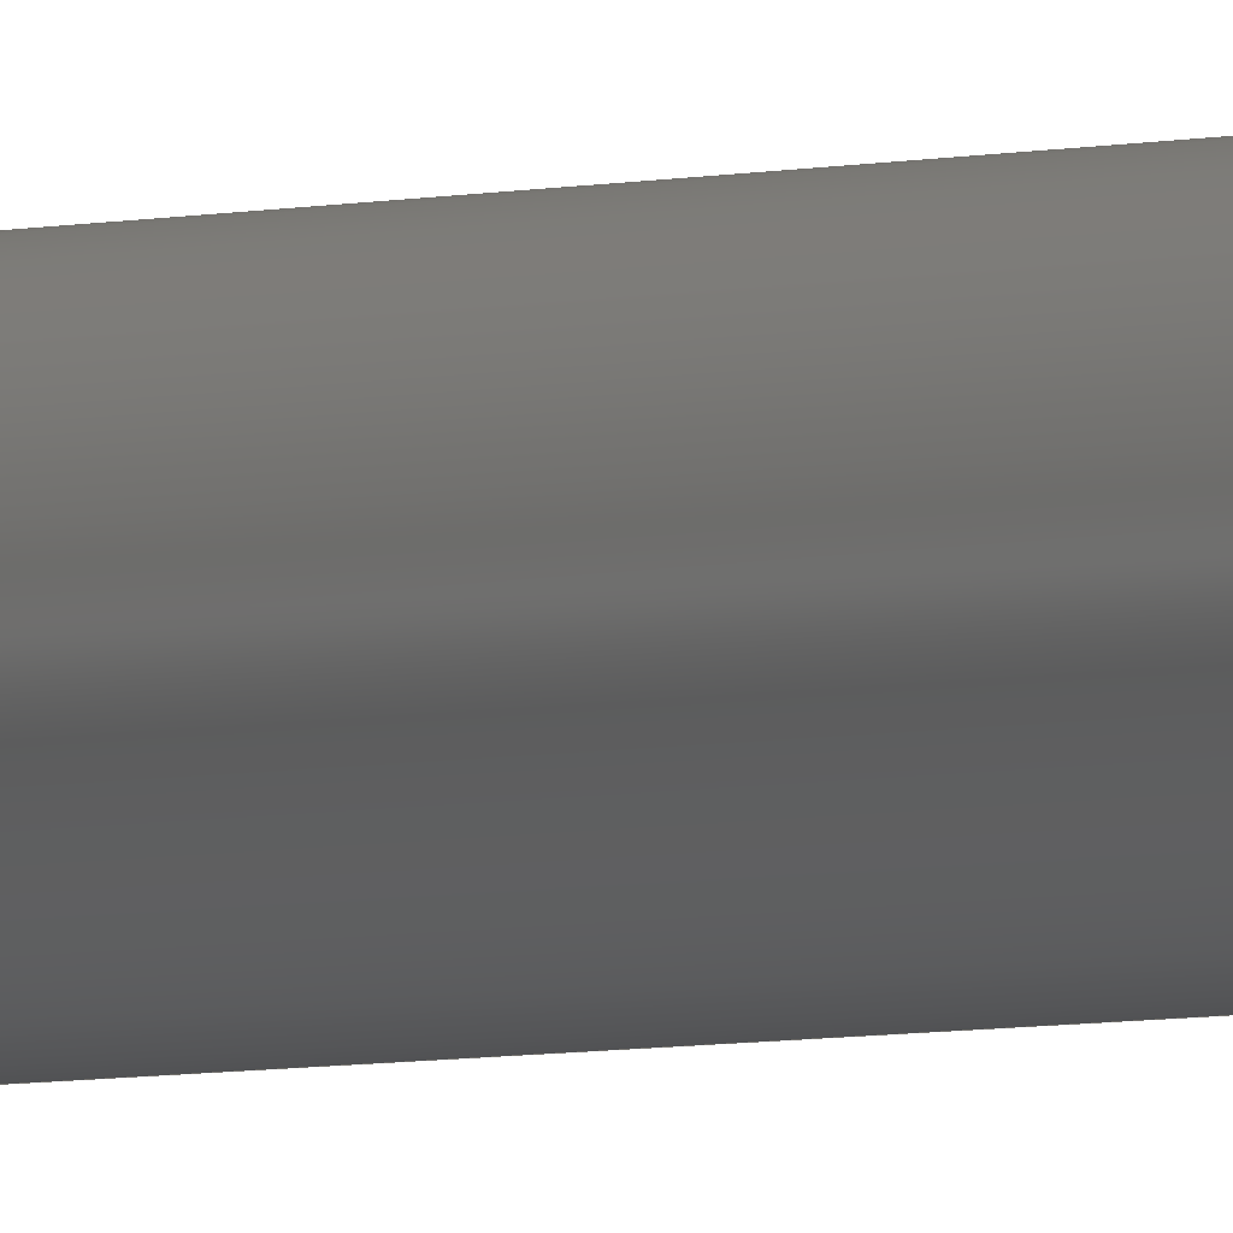
<metadata>
{"format":"step","ext":"step","renderer":"f3d","projection":"perspective","resolution":1024,"background":"white","views":[{"elev":-2.0,"azim":152.3,"up":"+Z"}]}
</metadata>
<code>
ISO-10303-21;
DATA;
#1 = APPROVAL_PERSON_ORGANIZATION ( #34, #92, #19 ) ;
#2 = ADVANCED_BREP_SHAPE_REPRESENTATION ( 'ROB-12170', ( #82, #140 ), #35 ) ;
#3 = PERSON_AND_ORGANIZATION ( #13, #133 ) ;
#4 = EDGE_CURVE ( 'NONE', #59, #83, #89, .T. ) ;
#5 = CALENDAR_DATE ( 2014, 6, 12 ) ;
#6 = UNCERTAINTY_MEASURE_WITH_UNIT (LENGTH_MEASURE( 1e-05 ), #69, 'distance_accuracy_value', 'NONE');
#7 = DATE_AND_TIME ( #5, #177 ) ;
#8 = EDGE_CURVE ( 'NONE', #59, #65, #58, .T. ) ;
#9 = PERSON_AND_ORGANIZATION_ROLE ( 'creator' ) ;
#10 = EDGE_CURVE ( 'NONE', #65, #47, #87, .T. ) ;
#11 = CARTESIAN_POINT ( 'NONE',  ( 0, 6, 0 ) ) ;
#12 = PRODUCT_DEFINITION_SHAPE ( 'NONE', 'NONE',  #166 ) ;
#13 = PERSON ( 'UNSPECIFIED', 'UNSPECIFIED', 'UNSPECIFIED', ('UNSPECIFIED'), ('UNSPECIFIED'), ('UNSPECIFIED') ) ;
#14 = DIRECTION ( 'NONE',  ( 0, 0, 1 ) ) ;
#15 = DIRECTION ( 'NONE',  ( 0, 1, 0 ) ) ;
#16 = EDGE_CURVE ( 'NONE', #83, #47, #91, .T. ) ;
#17 = APPROVAL_DATE_TIME ( #30, #92 ) ;
#18 = DIRECTION ( 'NONE',  ( 0, 1, 0 ) ) ;
#19 = APPROVAL_ROLE ( '' ) ;
#20 = APPROVAL_STATUS ( 'not_yet_approved' ) ;
#21 = DATE_TIME_ROLE ( 'classification_date' ) ;
#22 = PERSON_AND_ORGANIZATION_ROLE ( 'classification_officer' ) ;
#23 = SECURITY_CLASSIFICATION_LEVEL ( 'unclassified' ) ;
#24 = PERSON_AND_ORGANIZATION_ROLE ( 'design_supplier' ) ;
#25 = CARTESIAN_POINT ( 'NONE',  ( 0, 6, 0 ) ) ;
#26 = CARTESIAN_POINT ( 'NONE',  ( 7.654e-18, 6, 0.0625 ) ) ;
#27 = CLOSED_SHELL ( 'NONE', ( #94, #118, #97, #116 ) ) ;
#28 = PERSON_AND_ORGANIZATION_ROLE ( 'creator' ) ;
#29 = APPROVAL_ROLE ( '' ) ;
#30 = DATE_AND_TIME ( #31, #32 ) ;
#31 = CALENDAR_DATE ( 2014, 6, 12 ) ;
#32 = LOCAL_TIME ( 11, 40, 25, #42 ) ;
#33 = APPROVAL_STATUS ( 'not_yet_approved' ) ;
#34 = PERSON_AND_ORGANIZATION ( #13, #133 ) ;
#35 =( GEOMETRIC_REPRESENTATION_CONTEXT ( 3 ) GLOBAL_UNCERTAINTY_ASSIGNED_CONTEXT ( ( #6 ) ) GLOBAL_UNIT_ASSIGNED_CONTEXT ( ( #69, #67, #66 ) ) REPRESENTATION_CONTEXT ( 'NONE', 'WORKASPACE' ) );
#36 = DIRECTION ( 'NONE',  ( -0, -1, -0 ) ) ;
#37 = DATE_TIME_ROLE ( 'creation_date' ) ;
#38 = ORIENTED_EDGE ( 'NONE', *, *, #10, .T. ) ;
#39 = ORIENTED_EDGE ( 'NONE', *, *, #163, .T. ) ;
#40 = DIRECTION ( 'NONE',  ( 0, 0, -1 ) ) ;
#41 = AXIS2_PLACEMENT_3D ( 'NONE', #164, #129, #127 ) ;
#42 = COORDINATED_UNIVERSAL_TIME_OFFSET ( 7, 0, .BEHIND. ) ;
#43 = APPROVAL_ROLE ( '' ) ;
#44 = APPROVAL_STATUS ( 'not_yet_approved' ) ;
#45 = APPLICATION_PROTOCOL_DEFINITION ( 'international standard', 'config_control_design', 1994, #46 ) ;
#46 = APPLICATION_CONTEXT ( 'configuration controlled 3d designs of mechanical parts and assemblies' ) ;
#47 = VERTEX_POINT ( 'NONE', #167 ) ;
#48 = PERSON_AND_ORGANIZATION_ROLE ( 'design_owner' ) ;
#49 = EDGE_CURVE ( 'NONE', #65, #59, #100, .T. ) ;
#50 = MECHANICAL_CONTEXT ( 'NONE', #54, 'mechanical' ) ;
#51 = DIRECTION ( 'NONE',  ( 0, 0, 1 ) ) ;
#52 = DIRECTION ( 'NONE',  ( 1, 0, 0 ) ) ;
#53 = DIRECTION ( 'NONE',  ( 0, 1, 0 ) ) ;
#54 = APPLICATION_CONTEXT ( 'configuration controlled 3d designs of mechanical parts and assemblies' ) ;
#55 = CARTESIAN_POINT ( 'NONE',  ( 0, 0, 0 ) ) ;
#56 = ORIENTED_EDGE ( 'NONE', *, *, #10, .F. ) ;
#57 = ORIENTED_EDGE ( 'NONE', *, *, #49, .F. ) ;
#58 = CIRCLE ( 'NONE', #175, 0.0625 ) ;
#59 = VERTEX_POINT ( 'NONE', #109 ) ;
#60 = ORIENTED_EDGE ( 'NONE', *, *, #8, .F. ) ;
#61 = EDGE_LOOP ( 'NONE', ( #76, #72 ) ) ;
#62 = APPLICATION_PROTOCOL_DEFINITION ( 'international standard', 'config_control_design', 1994, #54 ) ;
#63 = DIMENSIONAL_EXPONENTS ( 1, 0, 0, 0, 0, 0, 0 ) ;
#64 = EDGE_LOOP ( 'NONE', ( #70, #68 ) ) ;
#65 = VERTEX_POINT ( 'NONE', #26 ) ;
#66 =( NAMED_UNIT ( * ) SI_UNIT ( $, .STERADIAN. ) SOLID_ANGLE_UNIT ( ) );
#67 =( NAMED_UNIT ( * ) PLANE_ANGLE_UNIT ( ) SI_UNIT ( $, .RADIAN. ) );
#68 = ORIENTED_EDGE ( 'NONE', *, *, #163, .F. ) ;
#69 =( CONVERSION_BASED_UNIT ( 'INCH', #128 ) LENGTH_UNIT ( ) NAMED_UNIT ( #63 ) );
#70 = ORIENTED_EDGE ( 'NONE', *, *, #16, .F. ) ;
#71 = PRODUCT_RELATED_PRODUCT_CATEGORY ( 'detail', '', ( #93 ) ) ;
#72 = ORIENTED_EDGE ( 'NONE', *, *, #49, .T. ) ;
#73 =( LENGTH_UNIT ( ) NAMED_UNIT ( * ) SI_UNIT ( $, .METRE. ) );
#74 = DIRECTION ( 'NONE',  ( 0, 0, 1 ) ) ;
#75 = ORIENTED_EDGE ( 'NONE', *, *, #4, .F. ) ;
#76 = ORIENTED_EDGE ( 'NONE', *, *, #8, .T. ) ;
#77 = DIRECTION ( 'NONE',  ( 0, 1, 0 ) ) ;
#78 = CARTESIAN_POINT ( 'NONE',  ( 0, 0, 0 ) ) ;
#79 = CC_DESIGN_SECURITY_CLASSIFICATION ( #113, ( #132 ) ) ;
#80 = ORIENTED_EDGE ( 'NONE', *, *, #16, .T. ) ;
#81 = EDGE_LOOP ( 'NONE', ( #57, #38, #39, #75 ) ) ;
#82 = MANIFOLD_SOLID_BREP ( 'Boss-Extrude1', #27 ) ;
#83 = VERTEX_POINT ( 'NONE', #117 ) ;
#84 = CC_DESIGN_APPROVAL ( #92, ( #113 ) ) ;
#85 = ORIENTED_EDGE ( 'NONE', *, *, #4, .T. ) ;
#86 = EDGE_LOOP ( 'NONE', ( #56, #60, #85, #80 ) ) ;
#87 = LINE ( 'NONE', #124, #99 ) ;
#88 = AXIS2_PLACEMENT_3D ( 'NONE', #98, #36, #40 ) ;
#89 = LINE ( 'NONE', #142, #90 ) ;
#90 = VECTOR ( 'NONE', #165, 39.37 ) ;
#91 = CIRCLE ( 'NONE', #122, 0.0625 ) ;
#92 = APPROVAL ( #20, 'UNSPECIFIED' ) ;
#93 = PRODUCT ( 'ROB-12170', 'ROB-12170', '', ( #50 ) ) ;
#94 = ADVANCED_FACE ( 'NONE', ( #96 ), #108, .T. ) ;
#95 = DESIGN_CONTEXT ( 'detailed design', #46, 'design' ) ;
#96 = FACE_OUTER_BOUND ( 'NONE', #81, .T. ) ;
#97 = ADVANCED_FACE ( 'NONE', ( #104 ), #169, .T. ) ;
#98 = CARTESIAN_POINT ( 'NONE',  ( 0, 6, 0 ) ) ;
#99 = VECTOR ( 'NONE', #125, 39.37 ) ;
#100 = CIRCLE ( 'NONE', #130, 0.0625 ) ;
#101 = DIRECTION ( 'NONE',  ( 0, 0, 1 ) ) ;
#102 = FACE_OUTER_BOUND ( 'NONE', #86, .T. ) ;
#103 = CC_DESIGN_DATE_AND_TIME_ASSIGNMENT ( #158, #21, ( #113 ) ) ;
#104 = FACE_OUTER_BOUND ( 'NONE', #61, .T. ) ;
#105 = FACE_OUTER_BOUND ( 'NONE', #64, .T. ) ;
#106 = SHAPE_DEFINITION_REPRESENTATION ( #12, #2 ) ;
#107 = CC_DESIGN_PERSON_AND_ORGANIZATION_ASSIGNMENT ( #3, #22, ( #113 ) ) ;
#108 = CYLINDRICAL_SURFACE ( 'NONE', #88, 0.0625 ) ;
#109 = CARTESIAN_POINT ( 'NONE',  ( 0, 6, -0.0625 ) ) ;
#110 = CARTESIAN_POINT ( 'NONE',  ( 0, 0, 0 ) ) ;
#111 = DIRECTION ( 'NONE',  ( 0, 0, 1 ) ) ;
#112 = CIRCLE ( 'NONE', #171, 0.0625 ) ;
#113 = SECURITY_CLASSIFICATION ( '', '', #23 ) ;
#114 = CYLINDRICAL_SURFACE ( 'NONE', #174, 0.0625 ) ;
#115 = CC_DESIGN_PERSON_AND_ORGANIZATION_ASSIGNMENT ( #154, #24, ( #132 ) ) ;
#116 = ADVANCED_FACE ( 'NONE', ( #105 ), #145, .F. ) ;
#117 = CARTESIAN_POINT ( 'NONE',  ( 0, 0, -0.0625 ) ) ;
#118 = ADVANCED_FACE ( 'NONE', ( #102 ), #114, .T. ) ;
#119 = CC_DESIGN_PERSON_AND_ORGANIZATION_ASSIGNMENT ( #173, #28, ( #132 ) ) ;
#120 = CARTESIAN_POINT ( 'NONE',  ( 0, 6, 0 ) ) ;
#121 = DIRECTION ( 'NONE',  ( -0, -1, -0 ) ) ;
#122 = AXIS2_PLACEMENT_3D ( 'NONE', #55, #53, #51 ) ;
#123 = CARTESIAN_POINT ( 'NONE',  ( 0, 6, 0 ) ) ;
#124 = CARTESIAN_POINT ( 'NONE',  ( 7.654e-18, 6, 0.0625 ) ) ;
#125 = DIRECTION ( 'NONE',  ( -0, -1, -0 ) ) ;
#126 = CC_DESIGN_APPROVAL ( #131, ( #132 ) ) ;
#127 = DIRECTION ( 'NONE',  ( 0, -0, 1 ) ) ;
#128 = LENGTH_MEASURE_WITH_UNIT ( LENGTH_MEASURE( 0.0254 ), #73 );
#129 = DIRECTION ( 'NONE',  ( 0, 1, 0 ) ) ;
#130 = AXIS2_PLACEMENT_3D ( 'NONE', #25, #18, #14 ) ;
#131 = APPROVAL ( #33, 'UNSPECIFIED' ) ;
#132 = PRODUCT_DEFINITION_FORMATION_WITH_SPECIFIED_SOURCE ( 'ANY', '', #93, .NOT_KNOWN. ) ;
#133 = ORGANIZATION ( 'UNSPECIFIED', 'UNSPECIFIED', '' ) ;
#134 = AXIS2_PLACEMENT_3D ( 'NONE', #11, #159, #157 ) ;
#135 = PERSON_AND_ORGANIZATION ( #13, #133 ) ;
#136 = PERSON_AND_ORGANIZATION ( #13, #133 ) ;
#137 = APPROVAL_PERSON_ORGANIZATION ( #136, #143, #43 ) ;
#138 = COORDINATED_UNIVERSAL_TIME_OFFSET ( 7, 0, .BEHIND. ) ;
#139 = LOCAL_TIME ( 11, 40, 25, #138 ) ;
#140 = AXIS2_PLACEMENT_3D ( 'NONE', #110, #111, #52 ) ;
#141 = CALENDAR_DATE ( 2014, 6, 12 ) ;
#142 = CARTESIAN_POINT ( 'NONE',  ( 0, 6, -0.0625 ) ) ;
#143 = APPROVAL ( #44, 'UNSPECIFIED' ) ;
#144 = DATE_AND_TIME ( #141, #139 ) ;
#145 = PLANE ( 'NONE',  #41 ) ;
#146 = COORDINATED_UNIVERSAL_TIME_OFFSET ( 7, 0, .BEHIND. ) ;
#147 = CC_DESIGN_PERSON_AND_ORGANIZATION_ASSIGNMENT ( #149, #9, ( #166 ) ) ;
#148 = APPROVAL_DATE_TIME ( #144, #143 ) ;
#149 = PERSON_AND_ORGANIZATION ( #13, #133 ) ;
#150 = COORDINATED_UNIVERSAL_TIME_OFFSET ( 7, 0, .BEHIND. ) ;
#151 = CC_DESIGN_APPROVAL ( #143, ( #166 ) ) ;
#152 = LOCAL_TIME ( 11, 40, 25, #150 ) ;
#153 = CALENDAR_DATE ( 2014, 6, 12 ) ;
#154 = PERSON_AND_ORGANIZATION ( #13, #133 ) ;
#155 = CALENDAR_DATE ( 2014, 6, 12 ) ;
#156 = CC_DESIGN_PERSON_AND_ORGANIZATION_ASSIGNMENT ( #135, #48, ( #93 ) ) ;
#157 = DIRECTION ( 'NONE',  ( 0, -0, 1 ) ) ;
#158 = DATE_AND_TIME ( #155, #168 ) ;
#159 = DIRECTION ( 'NONE',  ( 0, 1, 0 ) ) ;
#160 = DATE_AND_TIME ( #153, #152 ) ;
#161 = CC_DESIGN_DATE_AND_TIME_ASSIGNMENT ( #160, #37, ( #166 ) ) ;
#162 = DIRECTION ( 'NONE',  ( 0, 0, -1 ) ) ;
#163 = EDGE_CURVE ( 'NONE', #47, #83, #112, .T. ) ;
#164 = CARTESIAN_POINT ( 'NONE',  ( 0, 0, 0 ) ) ;
#165 = DIRECTION ( 'NONE',  ( -0, -1, -0 ) ) ;
#166 = PRODUCT_DEFINITION ( 'UNKNOWN', '', #132, #95 ) ;
#167 = CARTESIAN_POINT ( 'NONE',  ( 7.654e-18, 0, 0.0625 ) ) ;
#168 = LOCAL_TIME ( 11, 40, 25, #146 ) ;
#169 = PLANE ( 'NONE',  #134 ) ;
#170 = COORDINATED_UNIVERSAL_TIME_OFFSET ( 7, 0, .BEHIND. ) ;
#171 = AXIS2_PLACEMENT_3D ( 'NONE', #78, #77, #74 ) ;
#172 = APPROVAL_PERSON_ORGANIZATION ( #176, #131, #29 ) ;
#173 = PERSON_AND_ORGANIZATION ( #13, #133 ) ;
#174 = AXIS2_PLACEMENT_3D ( 'NONE', #120, #121, #162 ) ;
#175 = AXIS2_PLACEMENT_3D ( 'NONE', #123, #15, #101 ) ;
#176 = PERSON_AND_ORGANIZATION ( #13, #133 ) ;
#177 = LOCAL_TIME ( 11, 40, 25, #170 ) ;
#178 = APPROVAL_DATE_TIME ( #7, #131 ) ;
ENDSEC;
END-ISO-10303-21;

</code>
